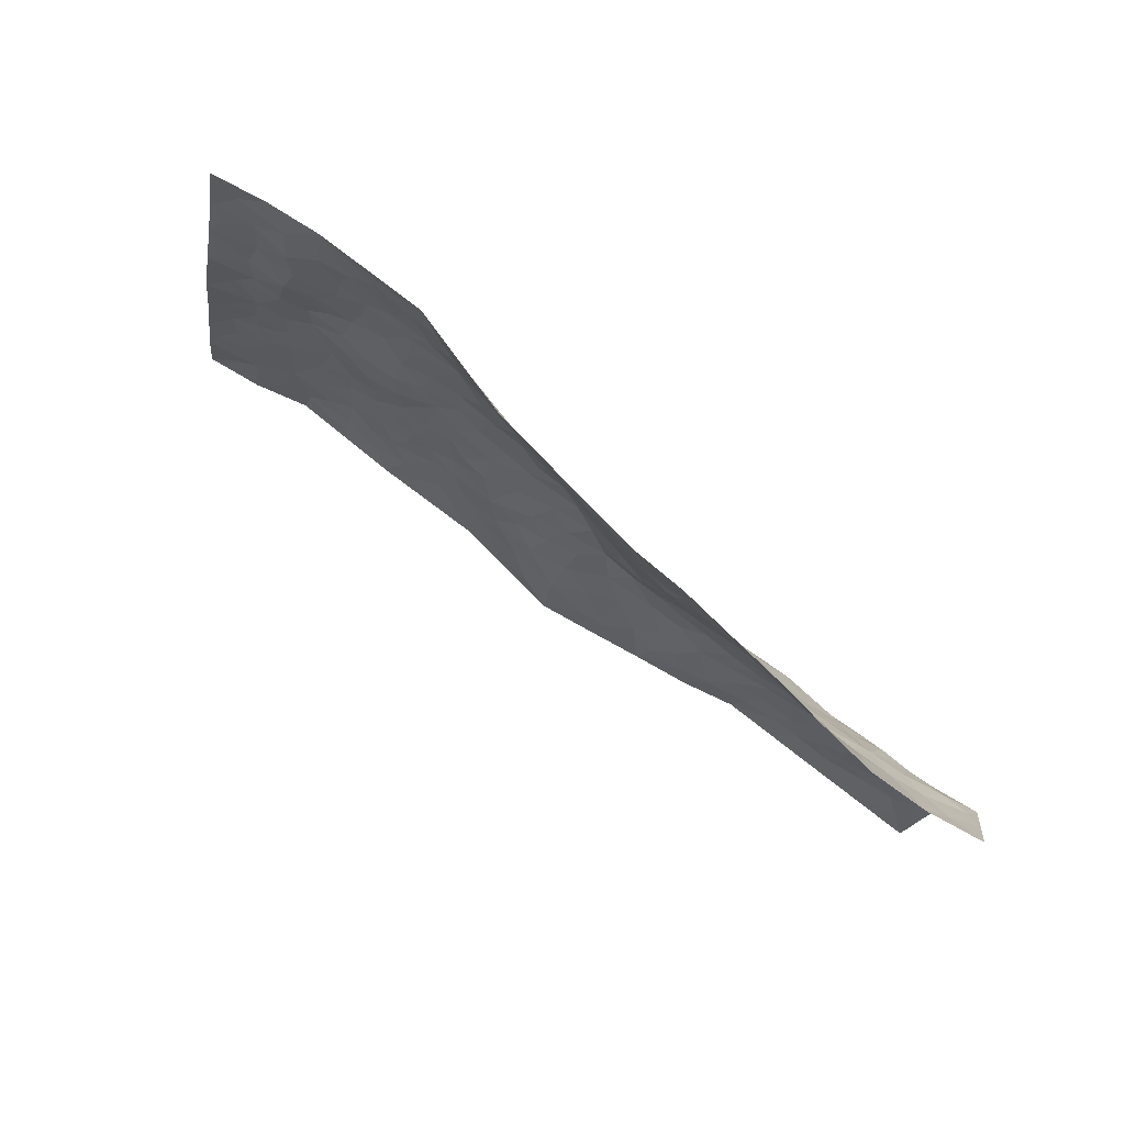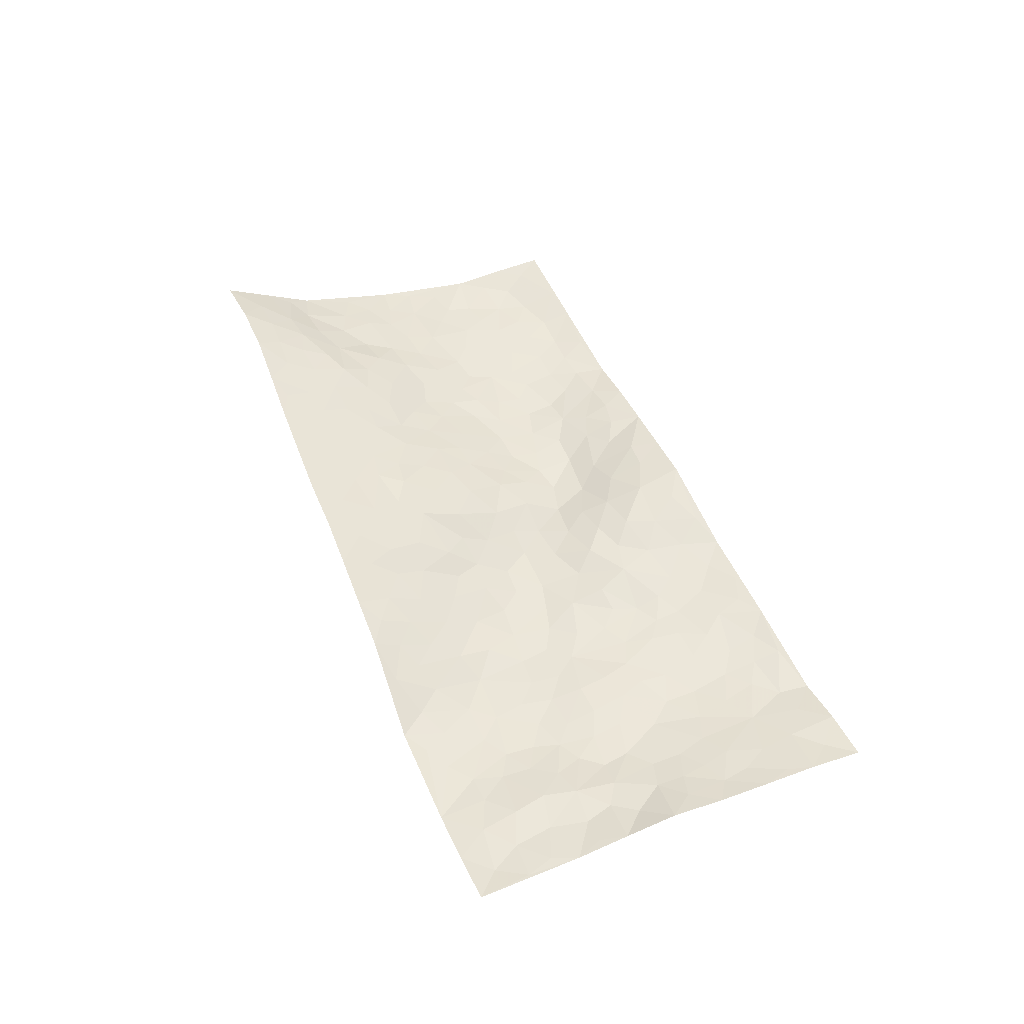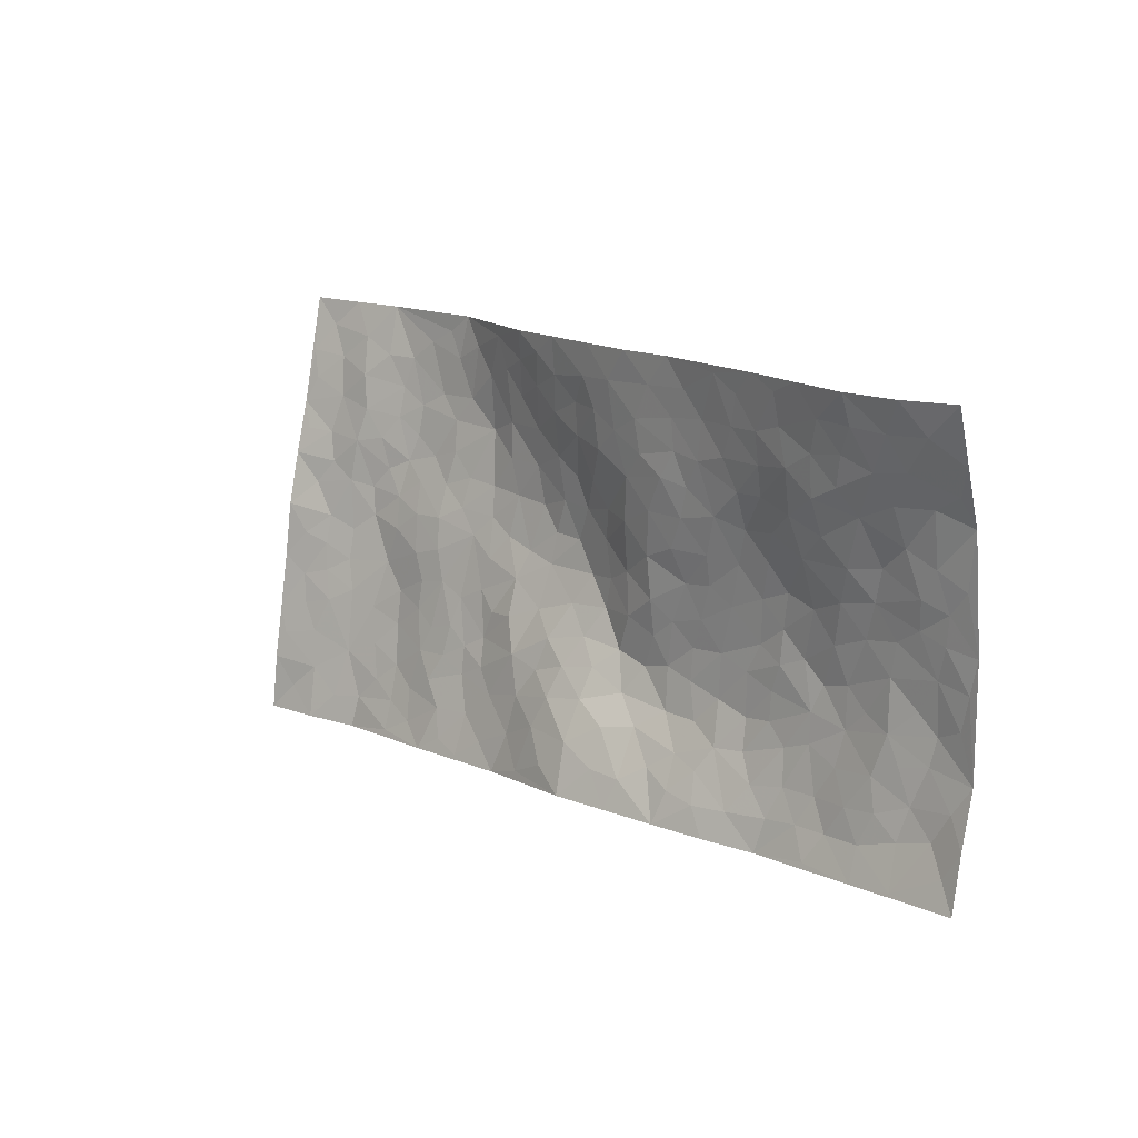
<metadata>
{"format":"obj","ext":"obj","renderer":"f3d","projection":"perspective","resolution":1024,"background":"white","views":[{"elev":67.4,"azim":34.3,"up":"+Y"},{"elev":50.2,"azim":-123.6,"up":"+Z"},{"elev":-1.4,"azim":43.1,"up":"+Y"}]}
</metadata>
<code>
v -0.8777 0.1797 0.02727
v -0.7007 1.16 0.03575
v 1.053 -0.173 -0.008845
v 1.227 0.762 0.2154
v -0.629 0.5322 0.00194
v -0.7834 0.6689 0.05615
v -0.6943 0.5085 0.01606
v 0.0883 0.009983 0.04802
v -0.831 0.4242 0.0423
v -0.7608 0.5004 0.02954
v -0.6383 0.1364 -0.0137
v -0.8537 0.3016 0.03861
v -0.5622 0.4186 -0.01309
v -0.7568 0.1578 0.01443
v -0.6899 0.4373 0.01388
v -0.3953 0.09304 0.0005497
v -0.8221 0.3593 0.03557
v -0.1712 0.2205 -0.006962
v -0.6217 0.4591 -0.00033
v -0.7415 0.2756 0.01475
v -0.812 0.2312 0.02084
v -0.6862 0.2086 0.001325
v -0.5542 0.2484 -0.01703
v -0.6147 0.2065 -0.01458
v -0.7368 0.3633 0.01814
v -0.7611 0.4316 0.02546
v -0.6407 0.3152 -0.004393
v -0.5588 0.3335 -0.015
v -0.6773 0.6379 0.01883
v -0.808 0.5468 0.04682
v -0.4593 1.117 0.008093
v -0.4024 0.318 -0.01433
v 0.3701 0.1089 -0.01191
v -0.7437 0.9145 0.04056
v -0.2045 0.4558 -0.01769
v -0.5491 0.8837 0.01999
v -0.5521 0.964 0.02414
v -0.4079 0.5424 -0.005954
v -0.3973 0.7069 -0.01025
v -0.216 1.071 0.014
v -0.7317 0.8493 0.04033
v -0.4658 0.6754 -0.007454
v -0.1621 0.8141 -0.01819
v -0.3651 0.3698 -0.01428
v -0.3255 0.307 -0.01335
v -0.3719 0.2514 -0.0106
v -0.2414 0.7095 -0.01818
v -0.1744 0.6191 -0.02417
v 0.3302 0.4286 0.01727
v -0.2016 0.2807 -0.0123
v -0.009592 0.6406 -0.0214
v -0.1703 0.6888 -0.02468
v -0.1989 0.1144 -0.002209
v -0.4056 0.8149 -0.0135
v -0.2669 0.2649 -0.01626
v -0.6617 0.7666 0.02313
v 0.1116 0.3515 -0.01457
v 0.2019 0.3231 -0.02963
v 0.4577 0.3861 0.005436
v 0.09392 0.5612 -0.0223
v 0.02506 0.5785 -0.024
v 0.2841 0.5925 0.04673
v -0.4756 0.4575 -0.02088
v -0.5501 0.7026 -0.003187
v -0.7058 0.9695 0.03592
v -0.4415 0.2301 -0.01714
v -0.2718 0.08146 0.001525
v -0.6149 0.6045 0.001421
v -0.4909 0.2829 -0.02196
v -0.5154 0.1311 -0.008402
v -0.1519 0.04959 0.004559
v -0.5042 0.1999 -0.01613
v -0.442 0.1531 -0.01073
v -0.3307 0.1174 -0.002085
v -0.3384 0.1864 -0.006462
v -0.6689 0.8369 0.02503
v -0.7144 1.036 0.0367
v -0.55 0.6367 -0.008189
v 0.2536 0.9614 0.1313
v -0.583 0.8107 0.02082
v -0.4109 0.4138 -0.01682
v -0.336 0.5485 -0.007222
v 0.1951 0.5578 0.003582
v 0.1263 0.4852 -0.0291
v 0.1654 0.4125 -0.02759
v -0.0119 0.1545 0.02255
v -0.3553 0.7645 -0.01689
v -0.7141 0.7196 0.02897
v -0.5114 0.8142 0.006621
v -0.3021 0.3757 -0.0136
v -0.488 0.3794 -0.02354
v -0.2844 0.7701 -0.01374
v 0.004252 0.5103 -0.02563
v -0.09306 0.4793 -0.01543
v -0.4363 0.7581 -0.01191
v 0.09843 0.1246 0.03484
v -0.2315 0.5794 -0.01926
v -0.1989 0.3481 -0.01913
v -0.05936 0.5411 -0.0261
v -0.02224 0.4111 -0.01379
v -0.7637 0.7918 0.04984
v -0.4982 0.7428 -0.005509
v -0.6111 0.7187 0.01349
v -0.2494 0.1763 -0.01057
v -0.3319 0.6211 -0.005994
v -0.5148 0.5256 -0.01648
v 0.01747 0.3468 -0.0005068
v -0.01496 0.277 0.004679
v -0.3146 0.6976 -0.01343
v 0.3164 0.6824 0.07702
v 0.1224 0.2169 0.01111
v 0.0647 0.2866 0.004877
v 0.1429 0.2854 -0.007382
v -0.2711 0.4379 -0.01706
v -0.07297 0.2209 0.006639
v -0.4718 0.6006 -0.005802
v -0.3939 0.4778 -0.01219
v -0.3283 0.4766 -0.01405
v -0.1222 0.5734 -0.02417
v -0.1054 0.3951 -0.00395
v -0.1796 0.5262 -0.01757
v -0.08756 0.3118 0.004339
v 0.0717 0.4232 -0.02081
v -0.4049 0.6328 -0.004328
v 0.03223 0.218 0.01983
v -0.1047 0.1346 0.004417
v -0.2594 0.3285 -0.01715
v -0.7462 0.5989 0.03692
v -0.6918 0.572 0.01958
v 0.2498 0.3952 -0.004601
v 0.3323 0.1952 -0.02825
v 0.2581 0.4883 0.009331
v 0.1933 0.475 -0.01269
v 0.3175 0.3528 -0.007677
v 0.955 0.3425 0.02364
v 0.3778 0.3828 0.001635
v 0.4032 0.2595 -0.02486
v 0.3405 0.5188 0.0397
v 0.374 0.9355 0.1515
v -0.0902 0.6642 -0.02163
v 0.6538 0.7619 0.1483
v 0.7383 0.8584 0.1935
v 0.01363 0.803 0.02277
v 0.1765 0.8469 0.08147
v -0.1675 0.404 -0.01394
v -0.2647 0.6421 -0.01519
v 0.02411 0.07238 0.03563
v -0.0632 0.05563 0.01977
v 0.2082 -0.01425 0.03171
v 0.2441 0.8264 0.09845
v 0.191 0.6823 0.0423
v 0.5367 0.1177 -0.03077
v 0.4735 0.2237 -0.03012
v 0.7622 0.4058 0.02762
v 0.7001 0.4388 0.02804
v 0.5594 0.05155 -0.0249
v 0.6425 0.1304 -0.03086
v 0.5585 0.2806 -0.0171
v 0.2214 0.6196 0.02783
v 0.1415 0.626 0.003509
v 0.07178 0.7403 0.02054
v 0.1252 0.6938 0.01837
v 0.1633 0.778 0.06092
v 0.06662 0.6466 -0.004261
v 0.2377 0.7435 0.07663
v 0.4966 0.9121 0.16
v 0.2235 0.8967 0.1104
v -0.02973 0.8764 0.03052
v 0.04192 0.8923 0.05832
v -0.08531 0.8242 0.004386
v 0.01421 1.013 0.08749
v -0.01278 0.7257 -0.003513
v -0.1011 0.7467 -0.009798
v 0.09193 0.8319 0.05555
v 0.1338 0.9874 0.109
v 0.4264 0.6758 0.09722
v 0.3697 0.61 0.07035
v 0.5103 0.5153 0.05091
v 0.4333 0.4603 0.0253
v 0.4612 0.5917 0.07411
v 0.6314 0.636 0.1031
v 0.5532 0.5922 0.08006
v 0.492 0.6521 0.09236
v 0.3089 0.8802 0.1268
v 0.3022 0.7776 0.09869
v 0.3734 0.7972 0.1168
v 0.4807 0.7923 0.1257
v 0.5375 0.702 0.1119
v 0.4161 0.5317 0.05201
v -0.6278 1.014 0.02282
v -0.4407 0.9291 -0.00114
v -0.6313 0.9205 0.02181
v -0.5807 1.139 0.01704
v -0.6551 1.092 0.0244
v -0.5476 1.055 0.0198
v -0.4779 1.006 0.01182
v -0.3441 1.026 0.00111
v -0.4083 0.9935 0.0004374
v -0.4583 0.8603 -0.001412
v -0.3208 0.905 -0.01319
v -0.3878 0.8835 -0.01069
v -0.2561 0.9802 -0.0004733
v -0.1429 0.9331 0.01277
v -0.2786 1.045 0.005095
v -0.2256 0.8885 -0.01019
v -0.1824 1 0.01392
v -0.08435 1.013 0.05
v -0.2823 0.8431 -0.01419
v -0.07127 0.9393 0.0362
v -0.007666 0.9532 0.05946
v 0.3721 0.7255 0.09897
v 0.4729 0.7255 0.1097
v 0.4289 0.861 0.1391
v 0.6114 0.7052 0.1235
v 0.5683 0.782 0.1351
v 0.6289 0.8674 0.1734
v 0.5298 0.8458 0.1464
v 0.6825 0.8221 0.1705
v 0.5474 0.412 0.01582
v 0.4986 0.4545 0.02773
v 0.6684 0.4981 0.05008
v 0.6267 0.5629 0.07072
v 0.5882 0.4968 0.04392
v 0.4679 0.1241 -0.02186
v 0.6205 0.2425 -0.01922
v 0.6309 0.4269 0.02122
v 0.4961 0.3179 -0.01266
v 0.1194 0.9082 0.08529
v 0.06775 0.9615 0.0874
v 0.4259 0.07468 -0.009192
v 0.692 -0.09485 -0.02189
v 0.3422 0.2904 -0.02384
v 0.4205 0.3281 -0.0138
v 0.7066 0.1394 -0.02849
v 0.9793 0.8011 0.2304
v 1.098 0.0711 -0.01601
v 0.7091 0.6839 0.1347
v 0.8807 0.3467 0.01876
v 0.6951 0.625 0.1097
v 1.141 0.3114 0.02929
v 0.7996 0.1696 -0.02307
v 0.6712 0.3666 0.006244
v 0.9095 0.1657 -0.00849
v 0.7138 0.3074 -0.00704
v 0.5683 -0.08556 -0.02467
v 0.2176 0.2316 -0.01878
v 0.5977 -0.01448 -0.02578
v 0.2738 0.2885 -0.03011
v 0.5442 0.1879 -0.03252
v 0.9965 0.1048 -0.02141
v 0.8004 0.3352 0.01238
v 0.6708 -0.02247 -0.02831
v 0.6043 0.3371 -0.005758
v 0.752 0.2572 -0.01785
v 0.4092 0.1766 -0.02898
v 0.6064 0.1816 -0.02898
v 0.3611 0.03215 0.005005
v 0.4488 -0.0625 -0.0005506
v 0.3282 -0.03909 0.01466
v 0.3045 0.07869 0.001411
v 0.1846 0.1595 0.01375
v 0.262 0.1619 -0.007604
v 0.717 0.03559 -0.03109
v 0.9278 0.2746 0.006312
v 0.8642 0.0833 -0.01666
v 0.7428 -0.03714 -0.02927
v 0.8153 0.258 -0.01043
v 0.8558 0.2048 -0.01375
v 1.02 0.1626 -0.01603
v 0.9209 0.4166 0.04524
v 0.7951 0.0193 -0.02281
v 0.8668 0.01079 -0.02192
v 0.9813 0.2106 -0.007391
v 1.079 0.1738 -0.003215
v 1.039 0.2697 0.01168
v 0.7166 0.2037 -0.02153
v 0.9155 -0.04252 -0.02649
v 0.4257 0.004446 0.000422
v 0.5038 -0.005205 -0.01236
v 0.1718 0.07006 0.03167
v 0.2411 0.05035 0.02286
v 1.182 0.5471 0.09694
v 0.8228 -0.053 -0.02549
v 0.7717 0.09507 -0.02562
v 1.11 0.2423 0.01357
v 1.071 0.3324 0.03184
v 0.9293 0.1013 -0.0168
v 0.6382 0.05063 -0.03074
v 0.8111 -0.1293 -0.01633
v 0.6519 0.296 -0.005862
v 1.026 -0.1051 -0.01641
v 1.075 -0.05054 -0.01009
v 0.9481 0.02733 -0.02616
v 0.9963 -0.03826 -0.02581
v 0.9068 -0.1389 -0.01426
v 1.046 0.01766 -0.01943
v 0.8402 0.4175 0.04535
v 0.8783 0.4821 0.07704
v 0.7725 0.5032 0.07804
v 1.022 0.5164 0.08923
v 0.8399 0.6148 0.1389
v 1.14 0.4328 0.06367
v 0.9551 0.482 0.06937
v 1.034 0.4215 0.05894
v 0.9379 0.5758 0.1194
v 1.015 0.3637 0.03591
v 1.092 0.3921 0.0493
v 1.082 0.4758 0.07661
v 0.8362 0.5441 0.1025
v 0.7669 0.5859 0.1138
v 0.7041 0.5538 0.08677
v 1.076 0.6513 0.1625
v 0.9374 0.6908 0.1774
v 1.022 0.5932 0.1283
v 1.107 0.584 0.1174
v 1.002 0.6546 0.1654
v 1.202 0.6548 0.1564
v 0.9079 0.6314 0.1515
v 1.17 0.6037 0.129
v 0.9767 0.7394 0.203
v 1.103 0.7784 0.2301
v 0.8582 0.8298 0.2132
v 1.056 0.7204 0.199
v 1.143 0.7094 0.1925
v 0.8974 0.7593 0.1975
v 0.7887 0.7527 0.1717
v 0.7209 0.7481 0.158
v 0.7935 0.8174 0.1942
v 0.7874 0.6747 0.1507
v 0.8602 0.697 0.1683
f 29 6 128
f 12 21 20
f 26 10 9
f 55 45 46
f 27 19 15
f 26 9 17
f 101 6 88
f 12 1 21
f 7 15 19
f 125 86 96
f 84 123 85
f 129 29 128
f 25 27 15
f 12 20 17
f 73 75 66
f 22 14 11
f 26 17 25
f 9 12 17
f 25 15 26
f 5 129 7
f 52 146 48
f 55 18 50
f 7 19 5
f 20 27 25
f 124 82 105
f 41 76 34
f 20 14 22
f 14 20 21
f 14 21 1
f 24 22 11
f 24 27 22
f 72 66 69
f 69 32 91
f 70 24 11
f 24 23 27
f 17 20 25
f 27 20 22
f 10 15 7
f 10 26 15
f 23 28 27
f 27 13 19
f 28 23 69
f 13 27 28
f 119 121 94
f 10 7 129
f 6 30 128
f 9 10 30
f 36 192 80
f 80 102 89
f 118 81 44
f 64 103 78
f 115 126 86
f 45 32 46
f 91 63 13
f 129 68 29
f 95 87 54
f 95 54 199
f 202 40 204
f 82 97 105
f 29 88 6
f 18 55 104
f 148 126 71
f 38 82 124
f 50 18 122
f 117 82 38
f 5 19 106
f 82 117 118
f 80 64 102
f 127 45 55
f 194 77 190
f 98 35 114
f 39 124 105
f 127 50 98
f 106 19 13
f 66 75 46
f 39 95 42
f 63 117 38
f 95 89 102
f 101 56 76
f 51 140 99
f 18 53 126
f 62 83 132
f 45 127 90
f 112 113 57
f 103 29 68
f 130 85 58
f 109 39 105
f 35 94 121
f 113 246 58
f 151 165 163
f 120 100 94
f 114 127 98
f 192 190 65
f 95 39 87
f 36 191 37
f 67 104 74
f 56 101 88
f 13 63 106
f 192 34 76
f 268 241 243
f 108 115 125
f 93 84 60
f 133 84 85
f 156 288 157
f 101 76 41
f 80 103 64
f 105 97 146
f 99 61 51
f 92 109 47
f 125 96 111
f 158 227 153
f 75 104 55
f 69 66 32
f 81 91 32
f 106 78 68
f 42 64 78
f 77 34 65
f 24 70 72
f 75 73 16
f 16 71 67
f 2 34 77
f 13 28 91
f 103 56 88
f 56 80 76
f 72 69 23
f 11 16 70
f 16 73 70
f 16 67 74
f 115 18 126
f 24 72 23
f 73 72 70
f 16 74 75
f 72 73 66
f 32 45 44
f 84 83 60
f 66 46 32
f 78 106 116
f 117 63 81
f 67 53 104
f 103 68 78
f 69 91 28
f 36 80 89
f 106 38 116
f 106 68 5
f 81 118 117
f 62 132 138
f 32 44 81
f 53 67 71
f 57 58 85
f 123 100 107
f 93 60 61
f 33 230 224
f 8 96 147
f 132 133 130
f 140 48 119
f 93 100 123
f 122 98 50
f 164 60 160
f 53 71 126
f 125 112 108
f 193 194 195
f 75 55 46
f 63 91 81
f 56 103 80
f 196 198 31
f 18 104 53
f 121 48 97
f 38 106 63
f 118 97 82
f 97 35 121
f 51 172 140
f 130 134 49
f 87 39 109
f 288 252 263
f 97 114 35
f 47 43 92
f 57 113 58
f 248 130 58
f 34 101 41
f 114 90 127
f 116 124 42
f 145 94 35
f 118 114 97
f 167 79 175
f 98 145 35
f 85 123 57
f 43 47 52
f 199 36 89
f 42 78 116
f 159 83 62
f 88 29 103
f 74 104 75
f 118 44 90
f 173 140 172
f 42 95 102
f 190 192 37
f 65 190 77
f 89 95 199
f 125 111 112
f 92 87 109
f 18 115 122
f 177 180 176
f 112 57 107
f 109 105 146
f 93 94 100
f 285 286 275
f 96 86 147
f 137 232 131
f 57 123 107
f 87 92 208
f 49 134 136
f 132 130 49
f 161 164 162
f 50 127 55
f 122 108 107
f 122 107 100
f 48 140 52
f 118 90 114
f 99 119 94
f 123 84 93
f 36 37 192
f 48 121 119
f 120 122 100
f 39 42 124
f 38 124 116
f 248 58 246
f 44 45 90
f 98 122 120
f 146 52 47
f 94 93 99
f 168 209 170
f 212 183 188
f 202 197 200
f 42 102 64
f 107 108 112
f 99 93 61
f 8 280 96
f 112 111 113
f 125 115 86
f 115 108 122
f 128 30 10
f 5 68 129
f 10 129 128
f 132 49 138
f 83 84 133
f 130 133 85
f 83 133 132
f 248 134 130
f 156 152 224
f 151 110 165
f 212 186 211
f 153 224 249
f 254 251 244
f 246 261 262
f 225 158 249
f 49 136 179
f 185 184 150
f 214 188 181
f 181 188 182
f 161 163 174
f 143 170 172
f 110 211 185
f 184 79 167
f 174 228 169
f 62 110 159
f 163 150 144
f 210 169 229
f 170 143 168
f 176 211 110
f 98 120 145
f 94 145 120
f 48 146 97
f 109 146 47
f 148 86 126
f 147 86 148
f 71 8 148
f 8 147 148
f 244 276 254
f 232 136 134
f 174 143 161
f 60 83 160
f 163 162 151
f 159 160 83
f 261 281 262
f 259 281 149
f 219 220 59
f 246 113 111
f 33 255 131
f 157 256 152
f 137 255 153
f 230 278 279
f 262 260 33
f 154 155 242
f 131 255 137
f 248 131 232
f 281 280 149
f 259 258 278
f 220 179 59
f 159 151 160
f 162 160 151
f 164 61 60
f 228 174 144
f 144 174 163
f 159 110 151
f 161 172 164
f 186 184 185
f 161 162 163
f 61 164 51
f 160 162 164
f 187 217 213
f 150 163 165
f 205 202 200
f 79 184 139
f 170 43 173
f 174 169 143
f 161 143 172
f 167 144 150
f 176 180 183
f 172 170 173
f 223 226 221
f 185 150 165
f 99 140 119
f 207 206 203
f 172 51 164
f 43 52 173
f 173 52 140
f 167 175 228
f 228 229 169
f 210 168 169
f 177 110 62
f 189 138 179
f 62 138 177
f 136 232 233
f 181 182 222
f 150 184 167
f 178 180 189
f 49 179 138
f 177 138 189
f 180 178 182
f 178 179 220
f 307 308 304
f 222 223 221
f 215 187 188
f 176 183 212
f 187 213 186
f 214 215 188
f 185 211 186
f 237 181 239
f 182 188 183
f 110 185 165
f 216 215 141
f 211 176 212
f 182 183 180
f 176 110 177
f 213 184 186
f 178 189 179
f 177 189 180
f 195 190 37
f 197 198 200
f 195 194 190
f 34 192 65
f 80 192 76
f 37 196 195
f 194 2 77
f 193 2 194
f 196 37 191
f 31 193 195
f 198 196 191
f 31 195 196
f 199 201 191
f 197 204 31
f 198 191 201
f 31 198 197
f 201 199 54
f 36 199 191
f 54 208 201
f 208 43 205
f 208 54 87
f 198 201 200
f 206 205 203
f 43 170 203
f 210 207 209
f 40 202 206
f 31 204 40
f 197 202 204
f 208 205 200
f 43 203 205
f 205 206 202
f 203 209 207
f 171 40 207
f 40 206 207
f 208 200 201
f 43 208 92
f 170 209 203
f 168 143 169
f 207 210 171
f 168 210 209
f 188 187 212
f 212 187 186
f 166 139 213
f 184 213 139
f 237 214 181
f 215 214 141
f 216 141 218
f 213 217 166
f 142 166 216
f 217 216 166
f 187 215 217
f 216 217 215
f 237 141 214
f 142 216 218
f 223 222 182
f 179 136 59
f 223 220 219
f 267 238 251
f 237 327 141
f 223 182 178
f 158 290 253
f 220 223 178
f 59 233 227
f 233 59 136
f 248 246 131
f 153 249 158
f 251 254 267
f 223 219 226
f 111 261 246
f 297 251 238
f 276 256 157
f 167 228 144
f 229 228 175
f 175 171 229
f 229 171 210
f 260 257 33
f 265 271 272
f 266 289 283
f 269 243 250
f 249 224 152
f 266 283 271
f 227 233 137
f 253 227 158
f 325 313 320
f 135 264 275
f 310 329 239
f 270 298 297
f 249 256 225
f 275 273 269
f 311 222 221
f 155 154 299
f 234 276 157
f 310 311 299
f 222 239 181
f 221 226 155
f 266 263 252
f 242 290 244
f 264 273 275
f 273 264 243
f 242 244 154
f 276 290 225
f 288 234 157
f 240 282 302
f 275 286 306
f 225 290 158
f 234 263 284
f 241 254 276
f 233 232 137
f 137 153 227
f 264 135 238
f 244 251 154
f 260 259 257
f 227 253 219
f 33 224 255
f 154 297 299
f 240 302 307
f 297 154 251
f 264 268 243
f 253 226 219
f 271 284 263
f 277 294 293
f 290 242 253
f 241 234 284
f 59 227 219
f 242 155 226
f 252 245 231
f 157 152 156
f 257 230 33
f 152 256 249
f 278 230 257
f 262 33 131
f 224 153 255
f 259 278 257
f 134 248 232
f 230 279 224
f 96 261 111
f 261 96 280
f 280 281 261
f 246 262 131
f 252 247 245
f 268 267 241
f 283 277 272
f 288 247 252
f 275 274 285
f 295 291 294
f 267 268 264
f 263 234 288
f 309 310 299
f 290 276 244
f 283 272 271
f 267 254 241
f 265 243 241
f 236 240 285
f 297 238 270
f 303 305 298
f 241 276 234
f 221 155 299
f 272 277 293
f 250 243 287
f 286 285 240
f 284 271 265
f 271 263 266
f 295 3 291
f 225 256 276
f 241 284 265
f 289 266 231
f 3 292 291
f 321 235 323
f 293 294 296
f 279 278 258
f 245 279 258
f 279 156 224
f 260 281 259
f 280 8 149
f 262 281 260
f 231 266 252
f 267 264 238
f 306 304 270
f 283 289 295
f 243 269 273
f 236 269 250
f 294 292 296
f 274 236 285
f 269 274 275
f 250 287 293
f 245 289 231
f 236 274 269
f 156 279 247
f 242 226 253
f 247 279 245
f 243 265 287
f 288 156 247
f 265 272 293
f 296 292 236
f 293 287 265
f 295 294 277
f 277 283 295
f 236 250 296
f 289 3 295
f 292 294 291
f 293 296 250
f 300 304 308
f 325 320 235
f 329 330 326
f 270 304 303
f 270 303 298
f 309 305 301
f 135 306 270
f 299 297 298
f 298 309 299
f 238 135 270
f 300 314 305
f 303 300 305
f 304 306 307
f 300 303 304
f 282 319 315
f 322 325 235
f 275 306 135
f 307 306 286
f 240 307 286
f 308 307 302
f 302 282 308
f 308 282 315
f 305 309 298
f 310 309 301
f 310 301 329
f 310 239 311
f 222 311 239
f 299 311 221
f 319 312 315
f 312 323 316
f 301 305 318
f 305 314 316
f 300 308 315
f 316 314 312
f 312 314 315
f 315 314 300
f 323 312 324
f 316 313 318
f 282 4 317
f 330 313 325
f 4 321 324
f 235 320 323
f 282 317 319
f 312 319 317
f 326 325 322
f 316 320 313
f 316 318 305
f 142 218 327
f 327 218 141
f 316 323 320
f 324 312 317
f 4 324 317
f 321 323 324
f 318 313 330
f 328 326 322
f 326 327 329
f 329 327 237
f 326 328 327
f 322 142 328
f 327 328 142
f 329 237 239
f 301 318 330
f 326 330 325
f 330 329 301

</code>
